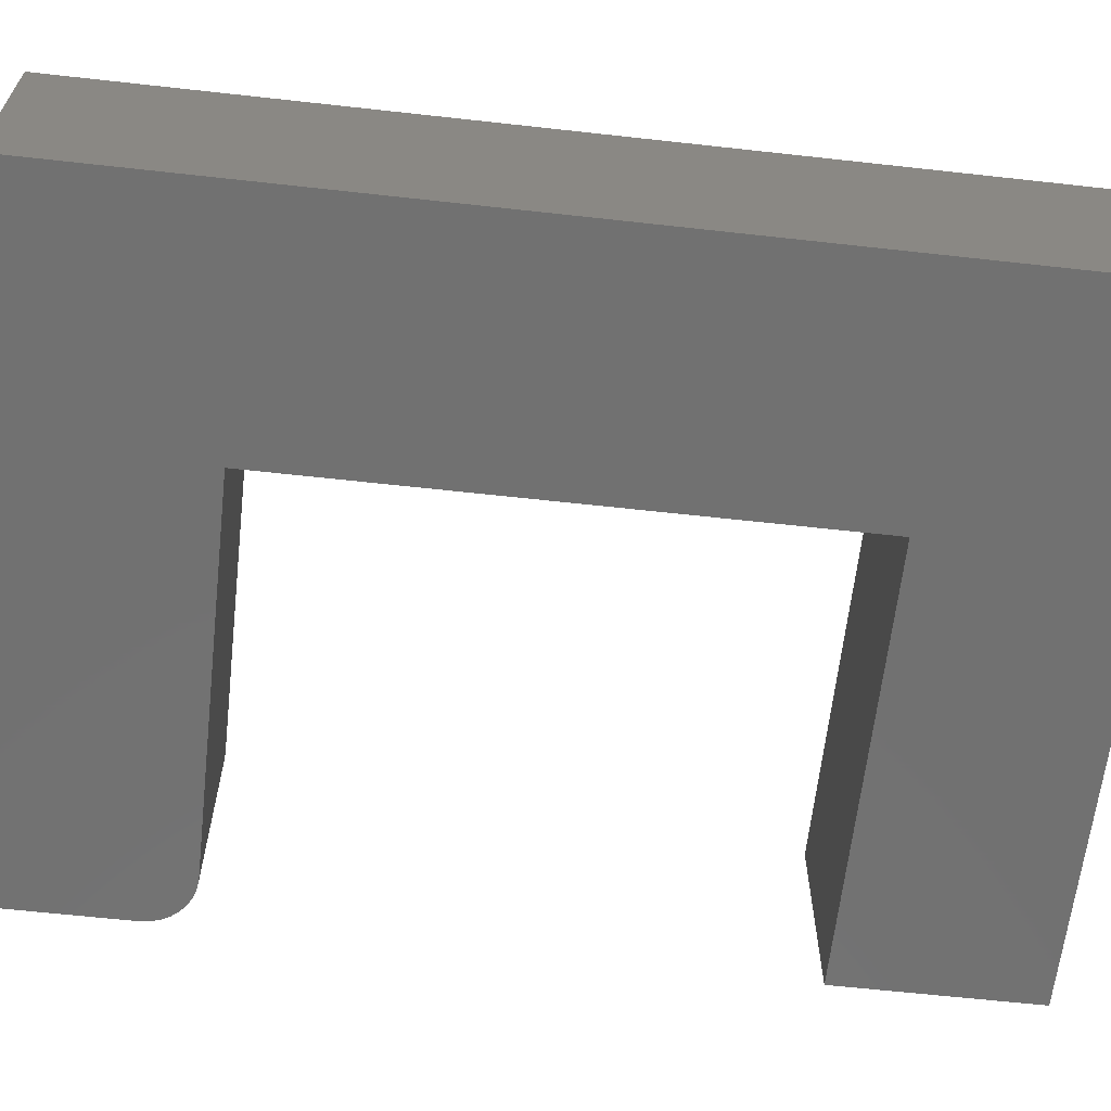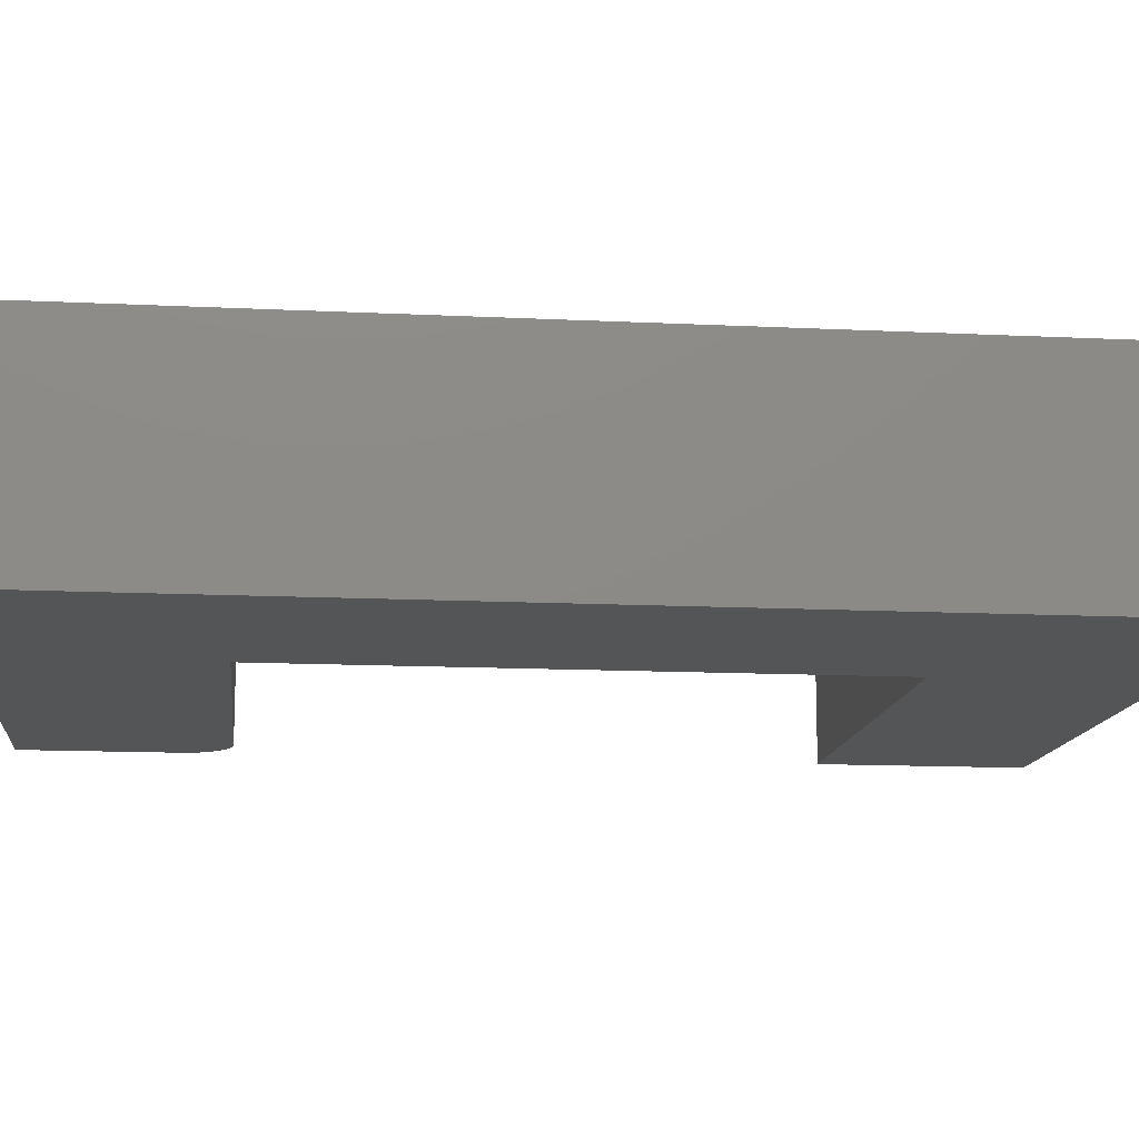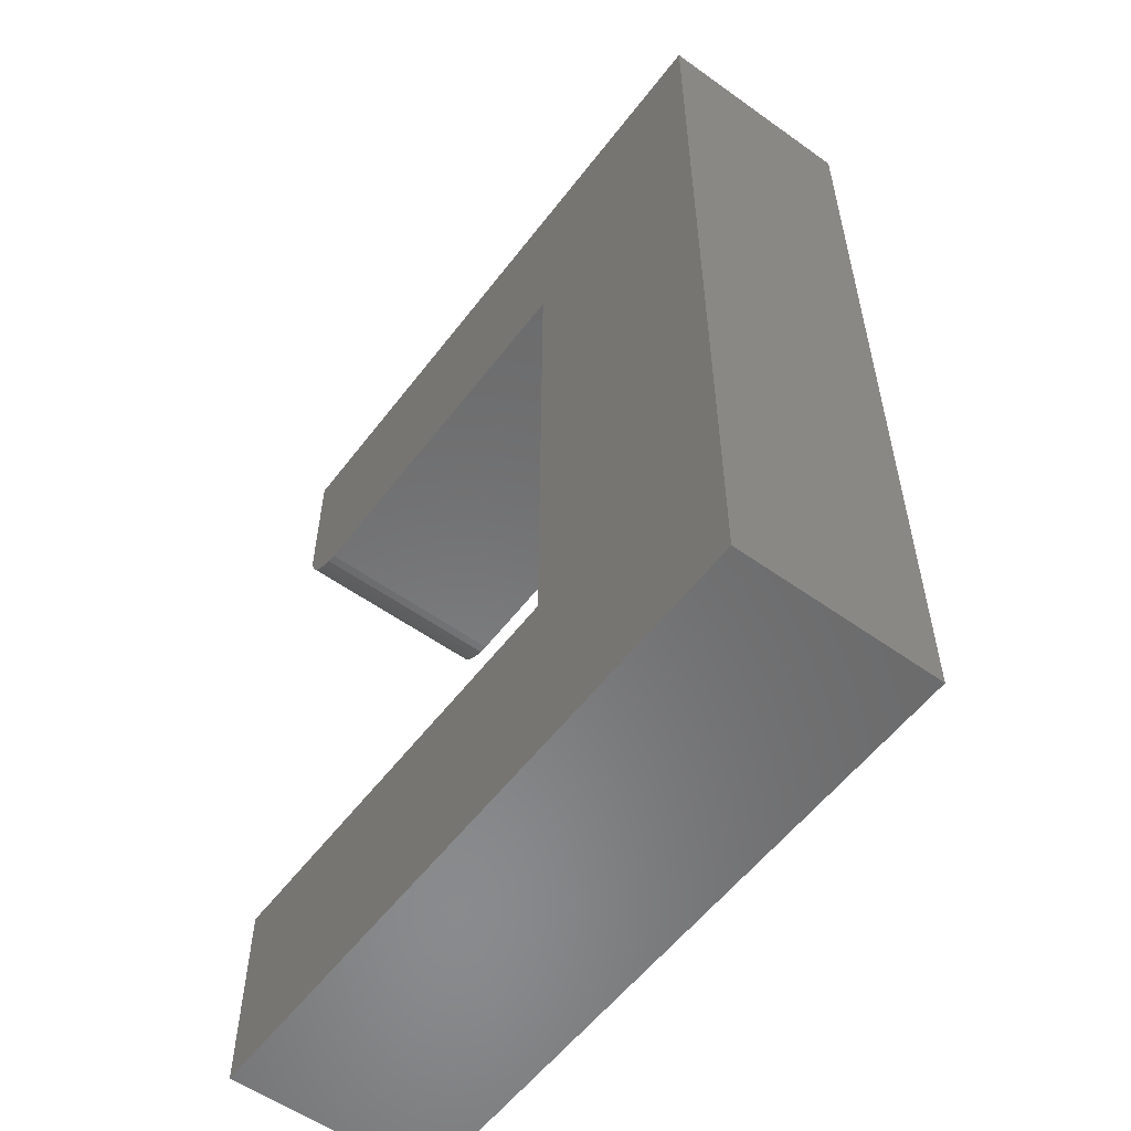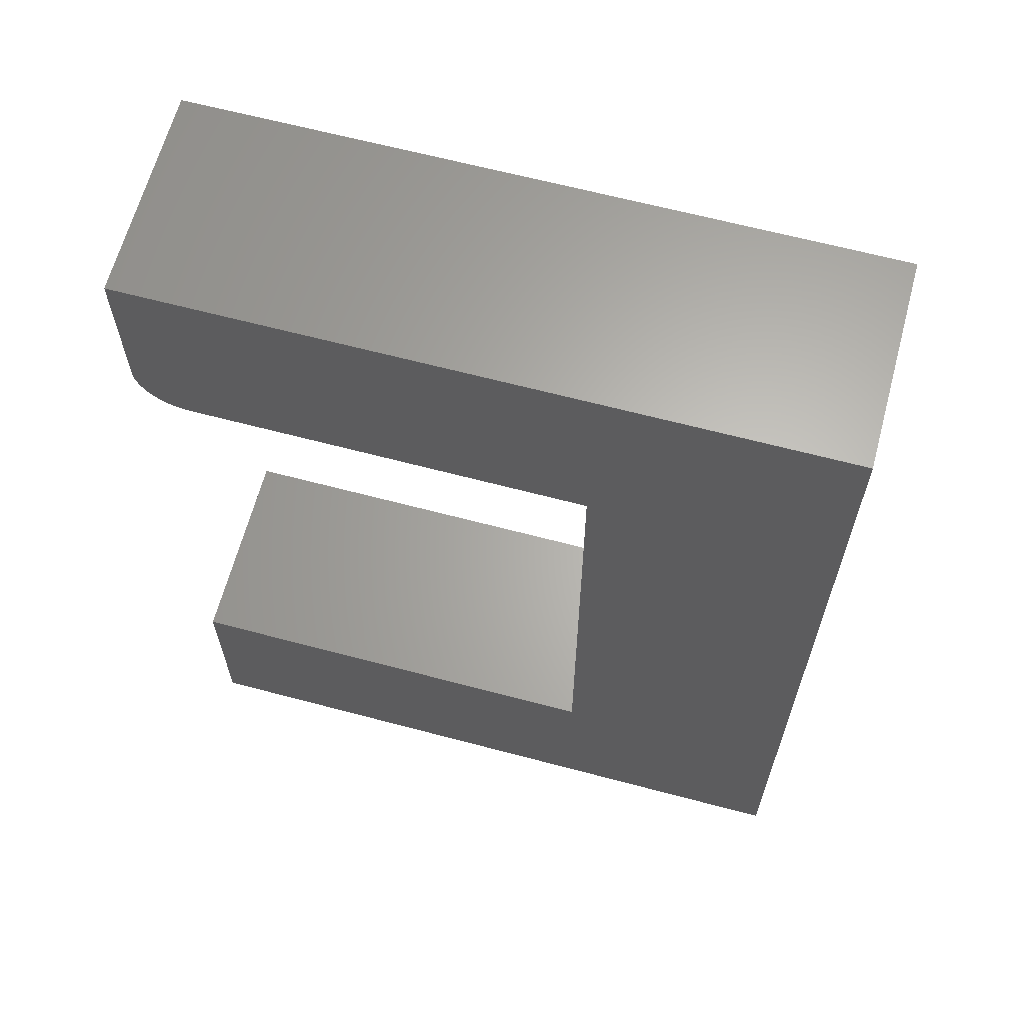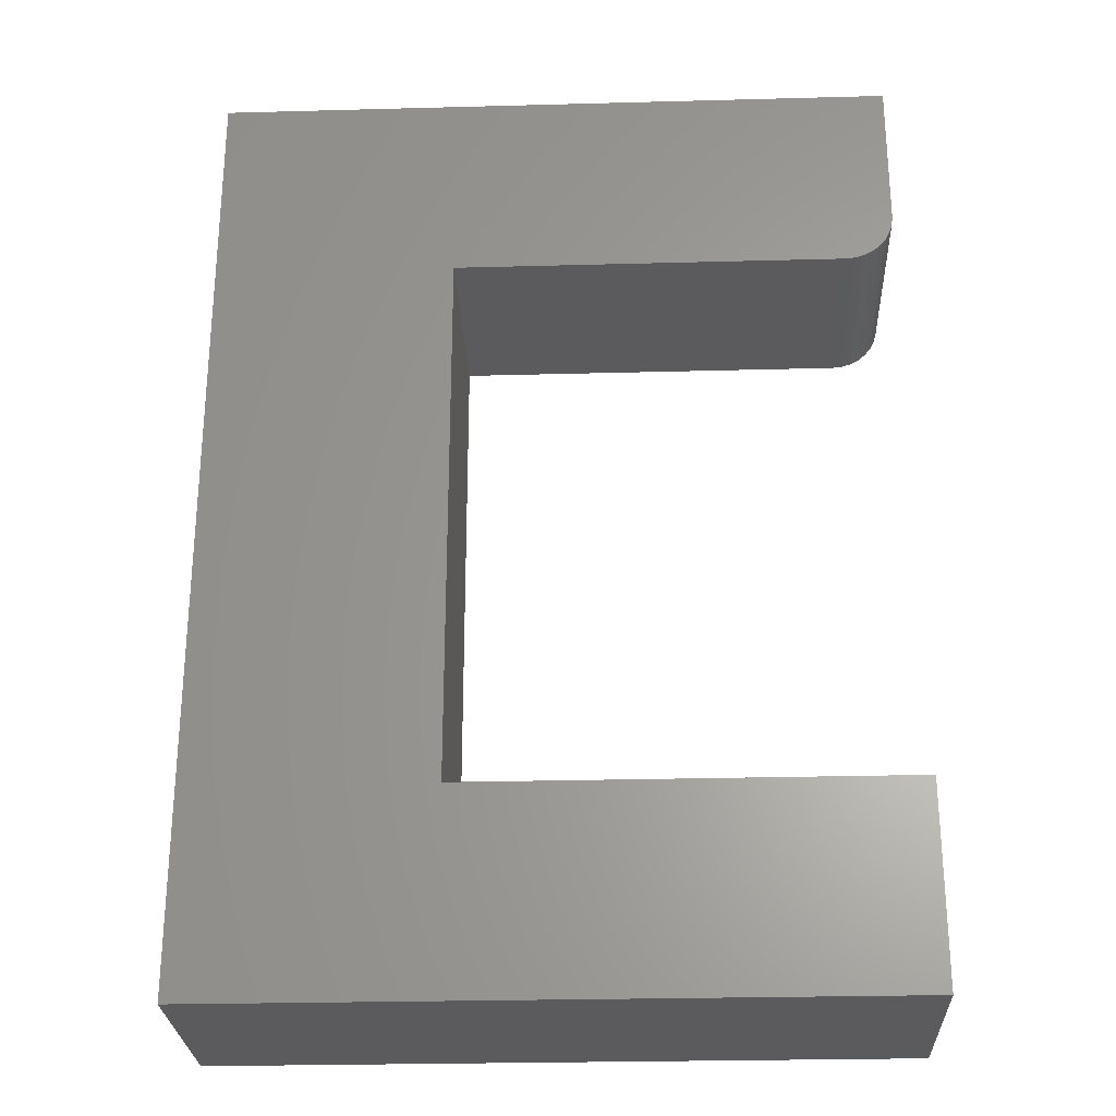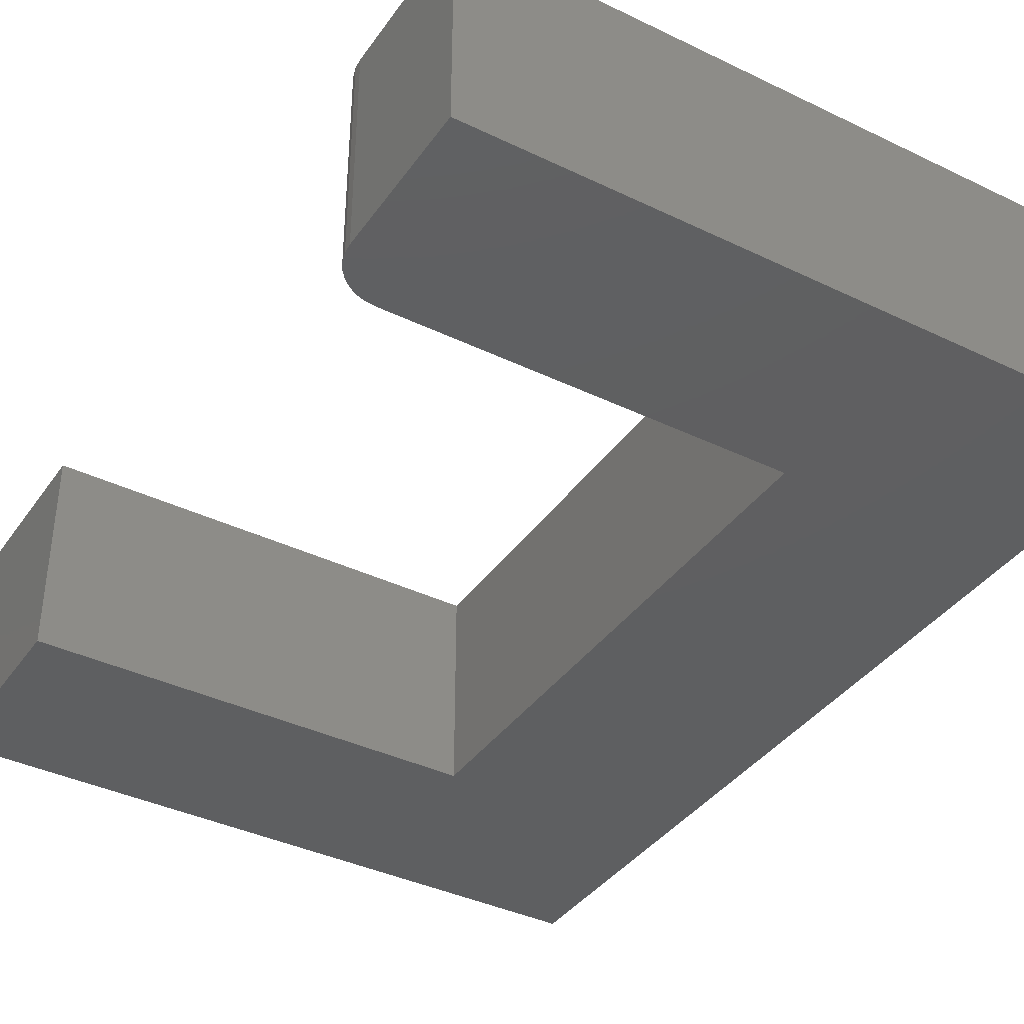
<metadata>
{"format":"stl","ext":"stl","renderer":"f3d","projection":"perspective","resolution":1024,"background":"white","views":[{"elev":-63.3,"azim":83.6,"up":"+Y"},{"elev":-13.1,"azim":83.6,"up":"+Y"},{"elev":-56.3,"azim":53.2,"up":"+Z"},{"elev":64.3,"azim":15.0,"up":"+Z"},{"elev":-26.8,"azim":-177.6,"up":"+Z"},{"elev":-38.5,"azim":-31.3,"up":"+Y"}]}
</metadata>
<code>
# stl→obj: 32 verts, 60 faces
v 0.5368 -0.1641 0.75
v 4.592e-17 -0.1641 0.75
v 3.865e-17 -0.1641 0.6312
v 0.0007506 -0.1641 0.6235
v 0.002973 -0.1641 0.6162
v 0.006583 -0.1641 0.6095
v 0.01144 -0.1641 0.6035
v 0.01736 -0.1641 0.5987
v 0.02411 -0.1641 0.5951
v 0.03144 -0.1641 0.5929
v 0.03906 -0.1641 0.5921
v 0.3474 -0.1641 0.5921
v 0.3474 -0.1641 0.1579
v 0.5368 -0.1641 -3.287e-17
v 0 -0.1641 0
v 9.668e-18 -0.1641 0.1579
v 0.5368 0 0.75
v 0.5368 0 -3.287e-17
v 0.3474 0 0.1579
v 0.3474 0 0.5921
v 0.03906 0 0.5921
v 0.03144 0 0.5929
v 0.02411 0 0.5951
v 0.01736 0 0.5987
v 0.01144 0 0.6035
v 0.006583 0 0.6095
v 0.002973 0 0.6162
v 0.0007506 0 0.6235
v 3.865e-17 0 0.6312
v 4.592e-17 0 0.75
v 0 0 0
v 9.668e-18 0 0.1579
f 1 2 3
f 1 3 4
f 1 4 5
f 1 5 6
f 1 6 7
f 1 7 8
f 1 8 9
f 1 9 10
f 1 10 11
f 1 11 12
f 1 12 13
f 1 13 14
f 15 14 16
f 16 14 13
f 17 18 19
f 17 19 20
f 17 20 21
f 17 21 22
f 17 22 23
f 17 23 24
f 17 24 25
f 17 25 26
f 17 26 27
f 17 27 28
f 17 28 29
f 17 29 30
f 31 32 18
f 18 32 19
f 11 21 12
f 12 21 20
f 2 30 3
f 3 30 29
f 21 11 22
f 22 11 10
f 22 10 23
f 23 10 9
f 23 9 24
f 24 9 8
f 24 8 25
f 25 8 7
f 25 7 26
f 26 7 6
f 26 6 27
f 27 6 5
f 27 5 28
f 28 5 4
f 28 4 29
f 29 4 3
f 16 32 15
f 15 32 31
f 13 19 16
f 16 19 32
f 12 20 13
f 13 20 19
f 1 17 2
f 2 17 30
f 14 18 1
f 1 18 17
f 15 31 14
f 14 31 18

</code>
